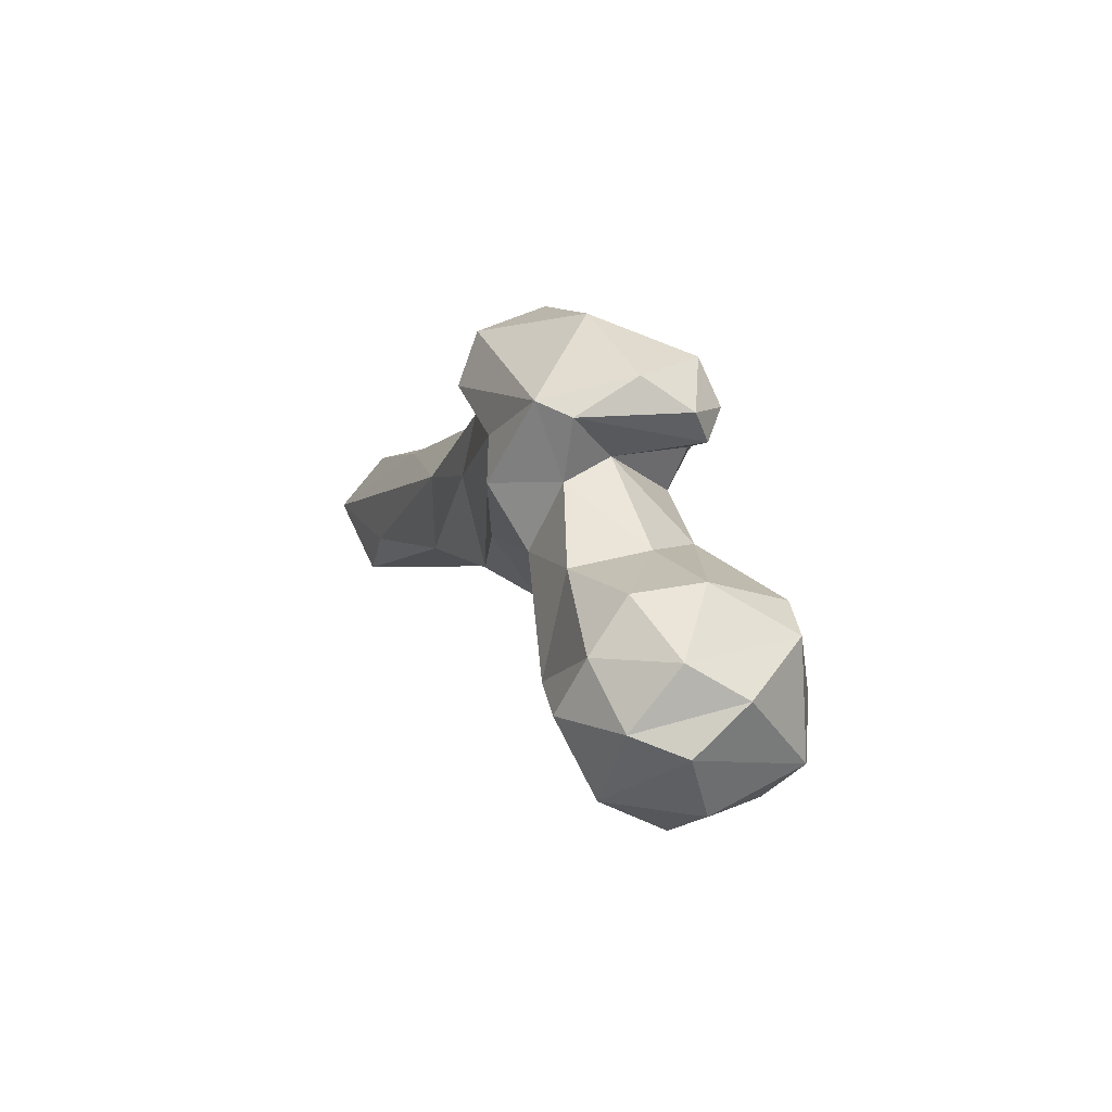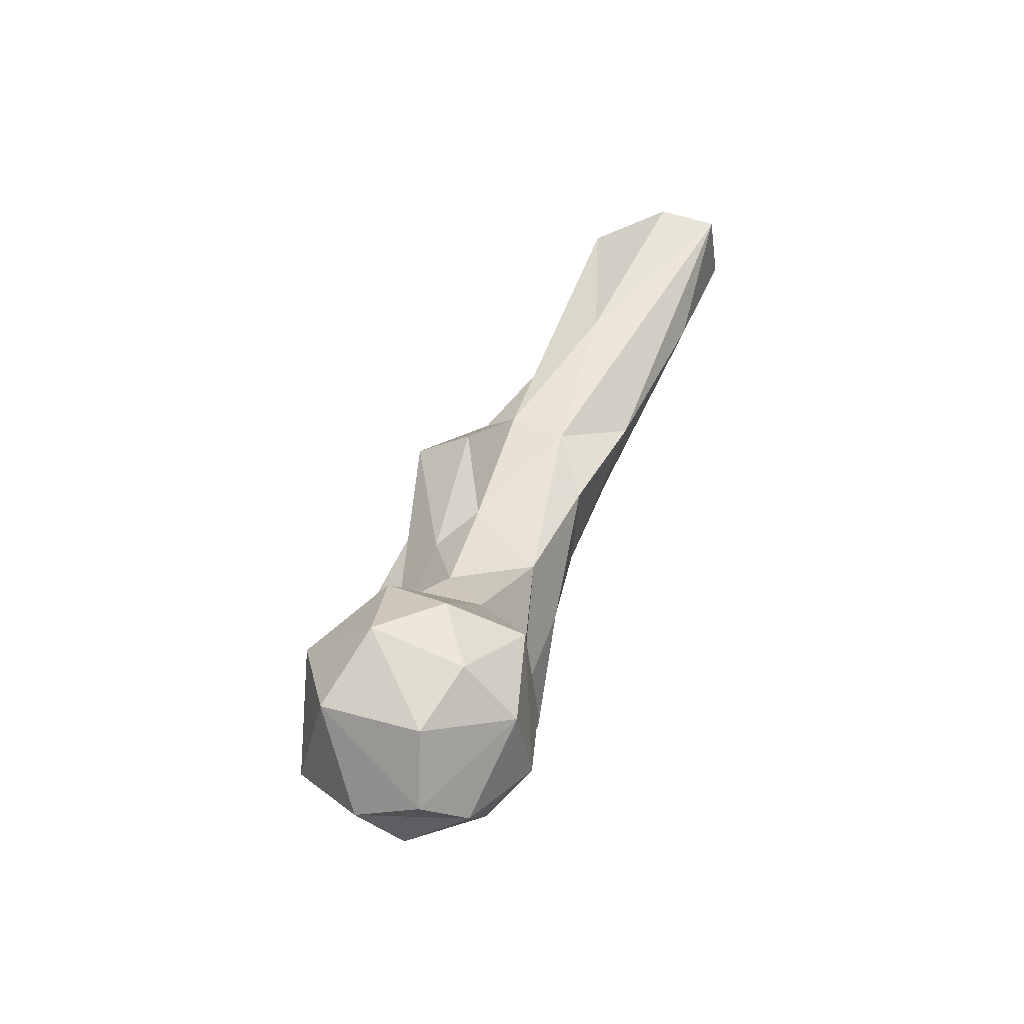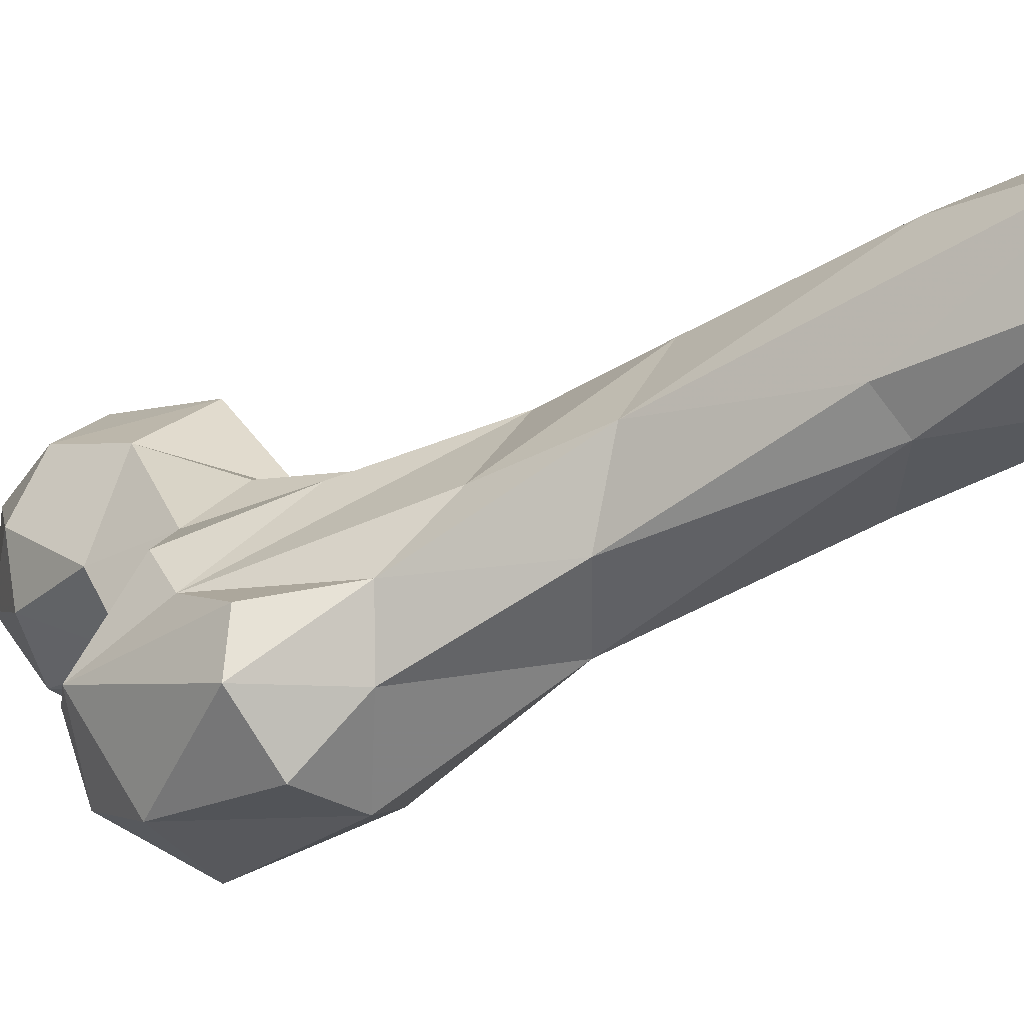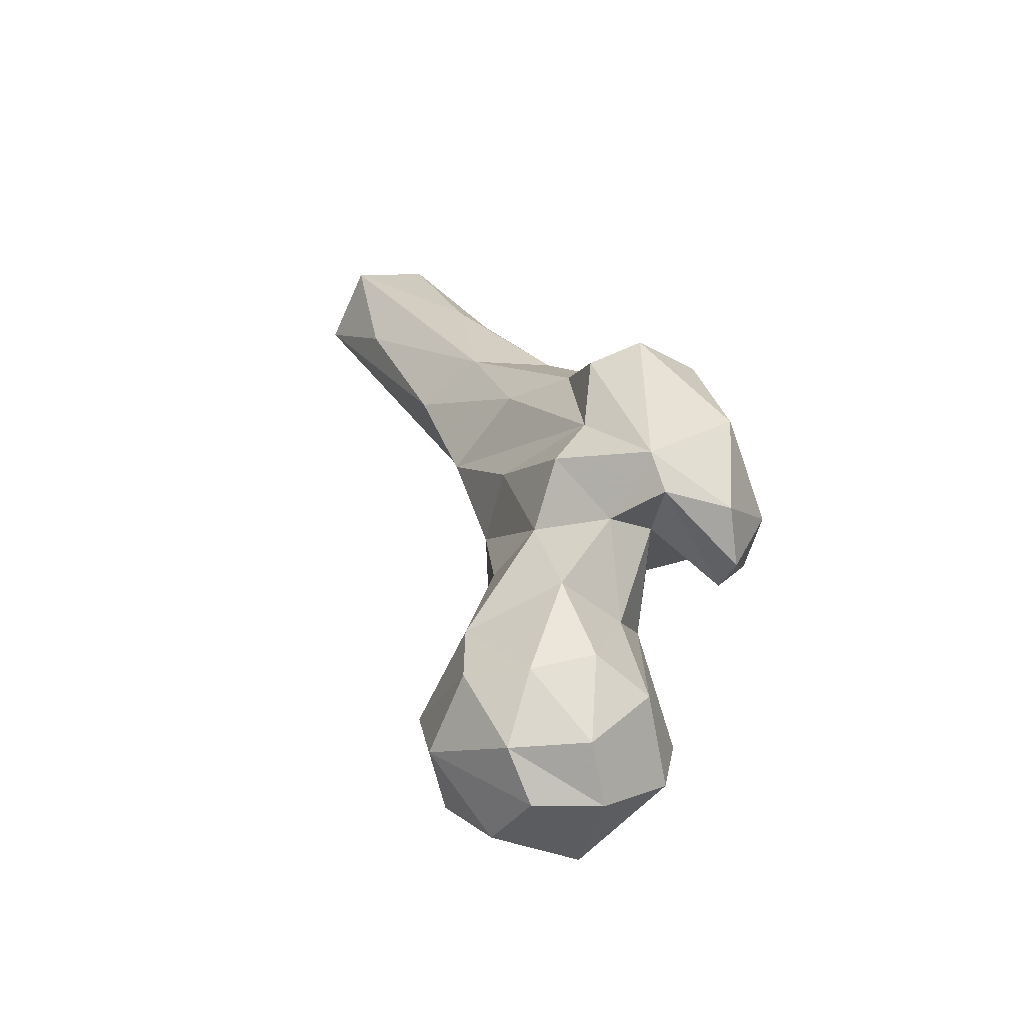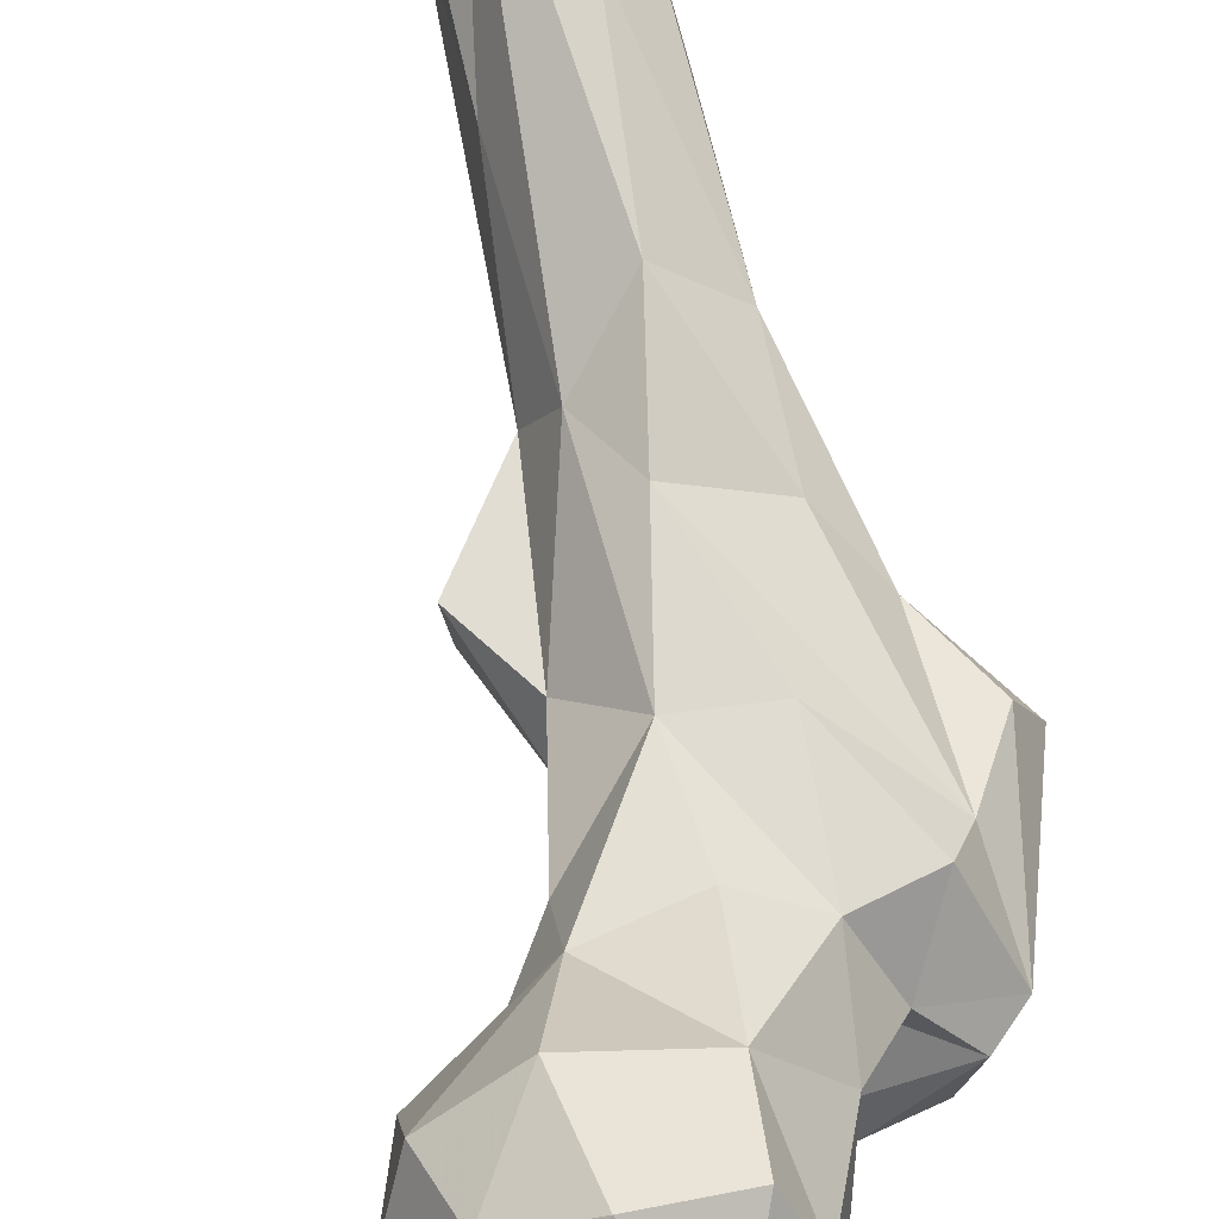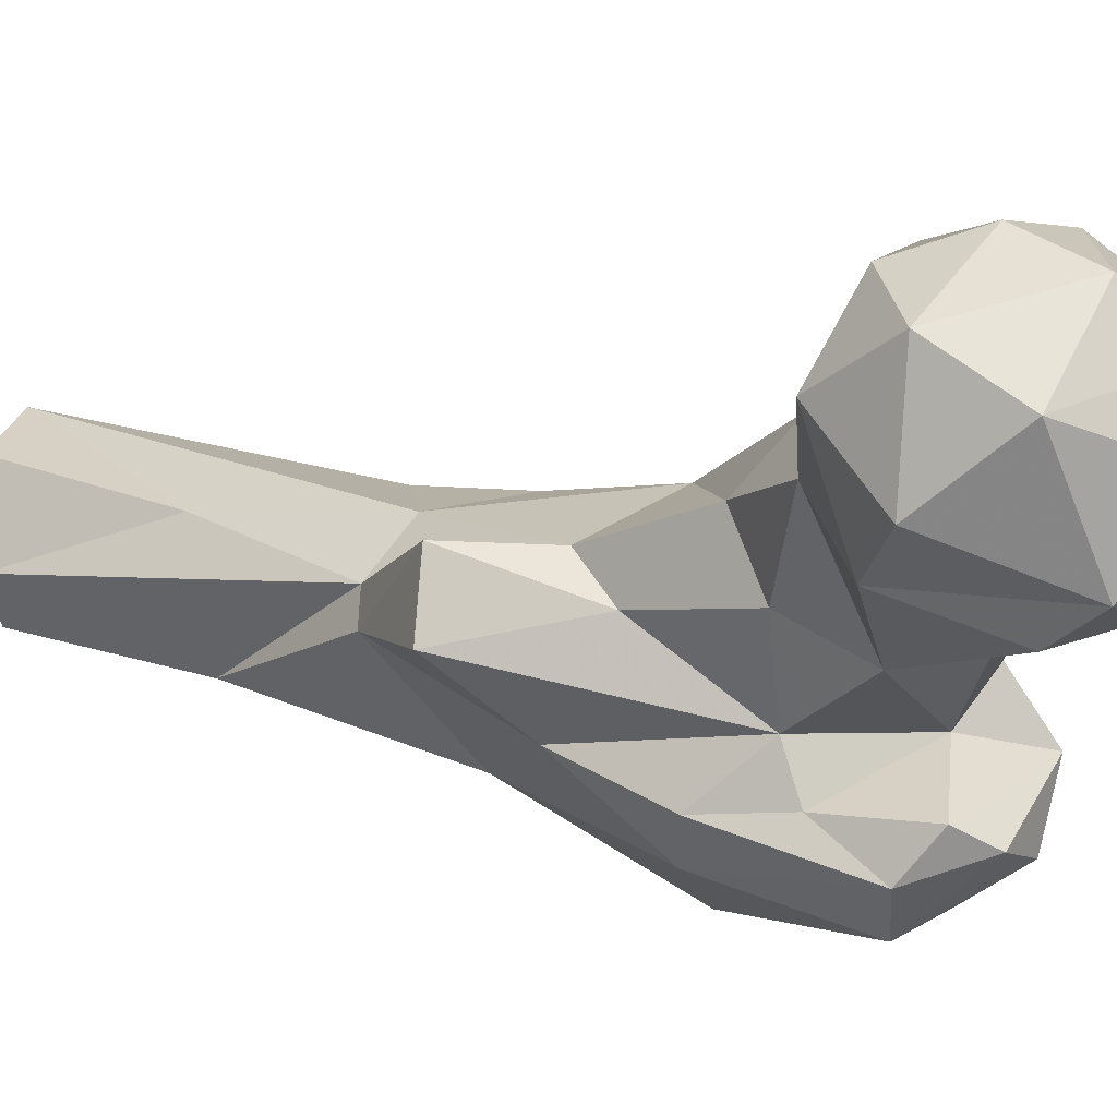
<metadata>
{"format":"obj","ext":"obj","renderer":"f3d","projection":"perspective","resolution":1024,"background":"white","views":[{"elev":-77.8,"azim":-50.4,"up":"+Z"},{"elev":-41.5,"azim":112.8,"up":"+Z"},{"elev":3.0,"azim":-66.3,"up":"+Y"},{"elev":-71.9,"azim":-99.6,"up":"+Z"},{"elev":54.5,"azim":161.4,"up":"+Y"},{"elev":-26.7,"azim":116.6,"up":"+Y"}]}
</metadata>
<code>
v 146.8 215.5 773.6
v 145.9 200.4 776.4
v 136.2 222 776
v 132.5 205.4 776.7
v 122.3 219.7 785.4
v 166 201.7 790.4
v 145.7 186.8 790.2
v 126.4 193.9 790.4
v 118.6 206.6 789.5
v 159.9 221.5 782.6
v 146.4 237 790.2
v 128 232.7 790.2
v 161 231.4 795.2
v 170 214.4 804
v 141.4 185.2 800.7
v 110.6 214.8 806.8
v 125 233.1 806.8
v 148.3 239.7 810
v 161.3 194.7 810
v 119.3 200.2 812
v 163.8 228.4 810.6
v 151.1 193.5 819
v 126.3 194.3 825.7
v 106.2 221.2 825.8
v 98.86 205.9 819.6
v 162.2 213.7 821.3
v 91.94 180.6 819
v 104.6 176.9 818.9
v 89.59 195.8 815.4
v 82.59 200 819.9
v 139.1 225.4 829.3
v 111.5 179 823.7
v 101.8 195.9 826.2
v 119.9 228 830.7
v 150 209.9 826.4
v 90.41 219.1 829.8
v 98.72 170.1 837
v 109.1 172.8 832.5
v 77.34 182 836.1
v 112.8 183.7 842.6
v 117.4 192.9 843.5
v 132.2 203 838.2
v 73.24 213.6 852.5
v 137.1 216.6 841.6
v 83.99 213.6 837.8
v 67.04 203.2 854.3
v 119.7 230.2 853.9
v 102.6 228.9 851.7
v 116.1 185 858.2
v 72.64 189.2 861.1
v 88.49 183.1 866.1
v 129 208.9 860.4
v 81.79 216.7 869.9
v 106.8 181.7 862.6
v 111.3 239.2 880.6
v 129 219.7 867.2
v 117.2 237 896.4
v 91.5 229.3 879.1
v 80.41 202 870.6
v 134.9 206.4 887
v 118.9 197.3 876.7
v 96.88 205.4 895.8
v 137.5 220.6 884.4
v 121 225.7 903.1
v 86.74 220.1 899.8
v 89.55 238.5 902.5
v 103.7 249.6 905.5
v 121.2 218.4 903.3
v 103.7 225.5 936.7
v 89.6 236.2 943.4
v 85.72 243.8 938.7
v 115.4 246.9 935.6
v 105.4 278.2 972.1
v 97.4 265.5 942.1
v 87.37 273.4 974.4
v 111.7 247.1 973.5
v 112.9 267 974.5
v 84.36 256.9 974.9
v 103.9 241.8 974.8
f 72 77 76
f 70 79 78
f 69 76 79
f 64 76 69
f 72 73 77
f 66 71 75
f 57 73 72
f 66 74 67
f 57 67 73
f 57 72 64
f 62 70 65
f 62 68 69
f 65 71 66
f 58 66 67
f 63 64 68
f 55 67 57
f 61 68 62
f 55 58 67
f 53 65 66
f 60 68 61
f 53 59 65
f 56 57 64
f 54 61 62
f 56 64 63
f 51 54 62
f 47 57 56
f 41 60 61
f 49 61 54
f 47 55 57
f 71 78 75
f 41 61 49
f 50 51 59
f 41 52 60
f 46 59 53
f 46 50 59
f 47 48 55
f 52 63 60
f 44 56 52
f 45 58 55
f 73 74 75
f 25 33 29
f 44 47 56
f 69 79 70
f 39 51 50
f 31 47 44
f 43 53 45
f 45 53 58
f 37 54 51
f 42 44 52
f 24 25 36
f 37 51 39
f 17 34 31
f 24 47 34
f 38 49 54
f 24 36 48
f 31 44 35
f 27 37 39
f 60 63 68
f 40 41 49
f 30 45 36
f 37 38 54
f 45 55 48
f 10 11 13
f 32 40 38
f 23 41 33
f 27 39 30
f 28 38 37
f 32 33 40
f 22 35 23
f 64 69 68
f 3 5 12
f 39 50 46
f 27 28 37
f 26 31 35
f 25 30 36
f 20 23 33
f 3 4 5
f 33 41 40
f 36 45 48
f 18 31 21
f 6 14 19
f 7 22 15
f 21 31 26
f 35 44 42
f 25 29 30
f 11 18 13
f 22 26 35
f 1 11 10
f 10 13 14
f 28 29 32
f 16 25 24
f 17 24 34
f 2 4 3
f 17 31 18
f 14 26 19
f 13 21 14
f 1 3 11
f 59 62 65
f 12 17 18
f 15 22 23
f 8 15 23
f 27 29 28
f 70 78 71
f 20 33 25
f 27 30 29
f 16 24 17
f 53 66 58
f 5 16 17
f 7 19 22
f 23 35 42
f 64 72 76
f 14 21 26
f 8 23 20
f 6 19 7
f 9 20 16
f 3 12 11
f 30 43 45
f 5 17 12
f 31 34 47
f 5 9 16
f 24 48 47
f 30 46 43
f 19 26 22
f 29 33 32
f 6 10 14
f 28 32 38
f 23 42 41
f 41 42 52
f 67 74 73
f 8 20 9
f 52 56 63
f 38 40 49
f 62 69 70
f 13 18 21
f 43 46 53
f 1 6 2
f 7 15 8
f 4 7 8
f 4 9 5
f 11 12 18
f 2 6 7
f 1 2 3
f 16 20 25
f 66 75 74
f 65 70 71
f 4 8 9
f 1 10 6
f 51 62 59
f 2 7 4
f 30 39 46

</code>
